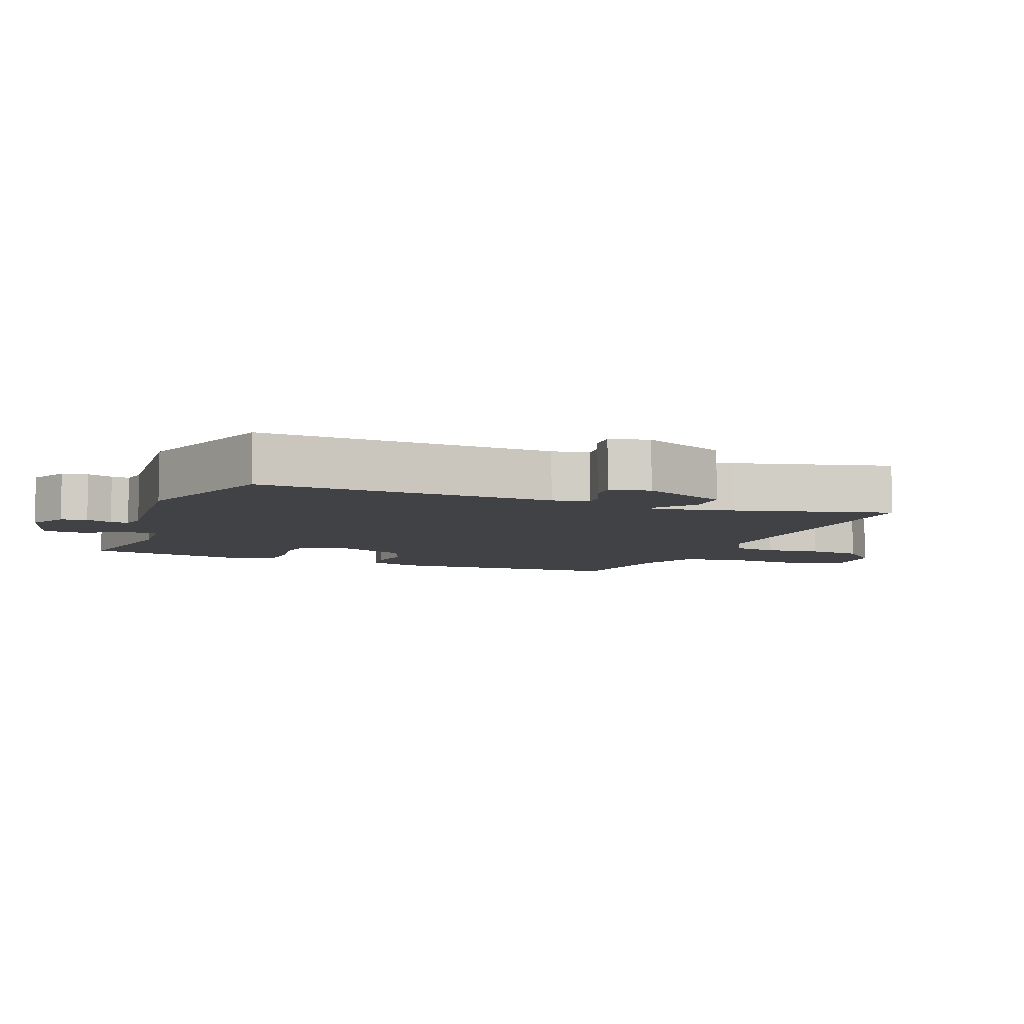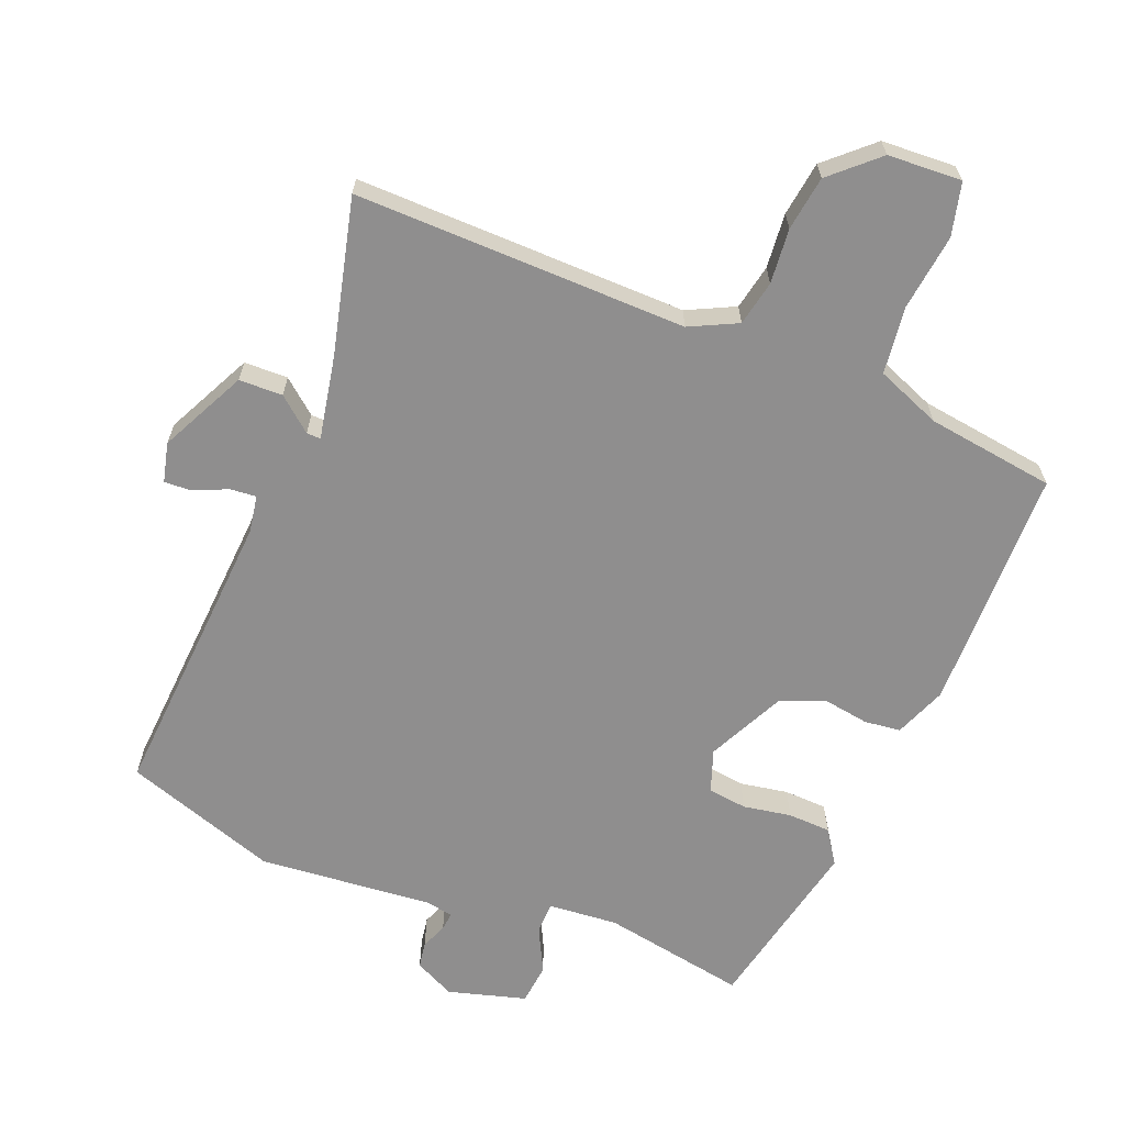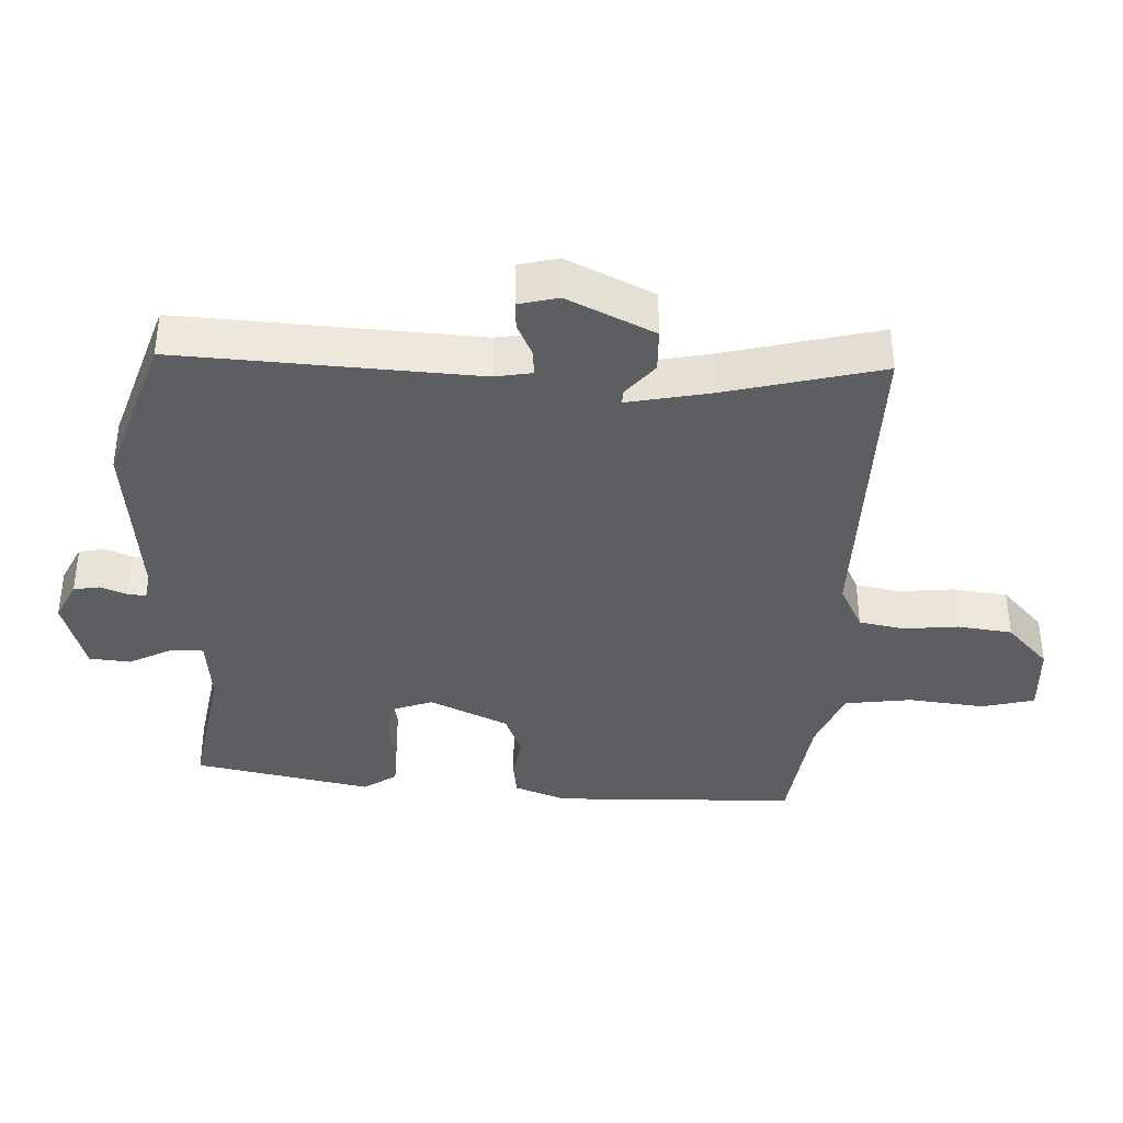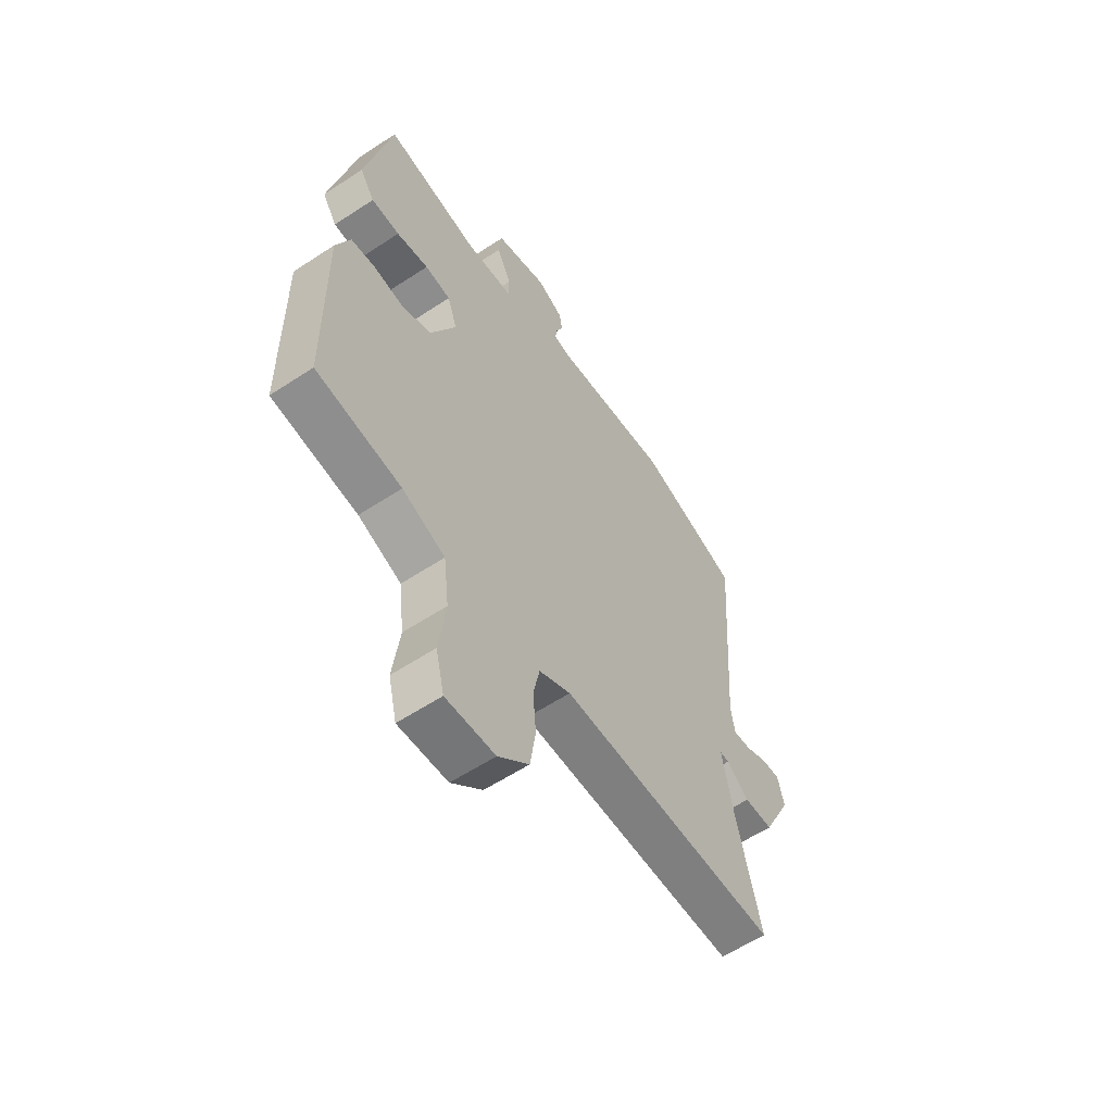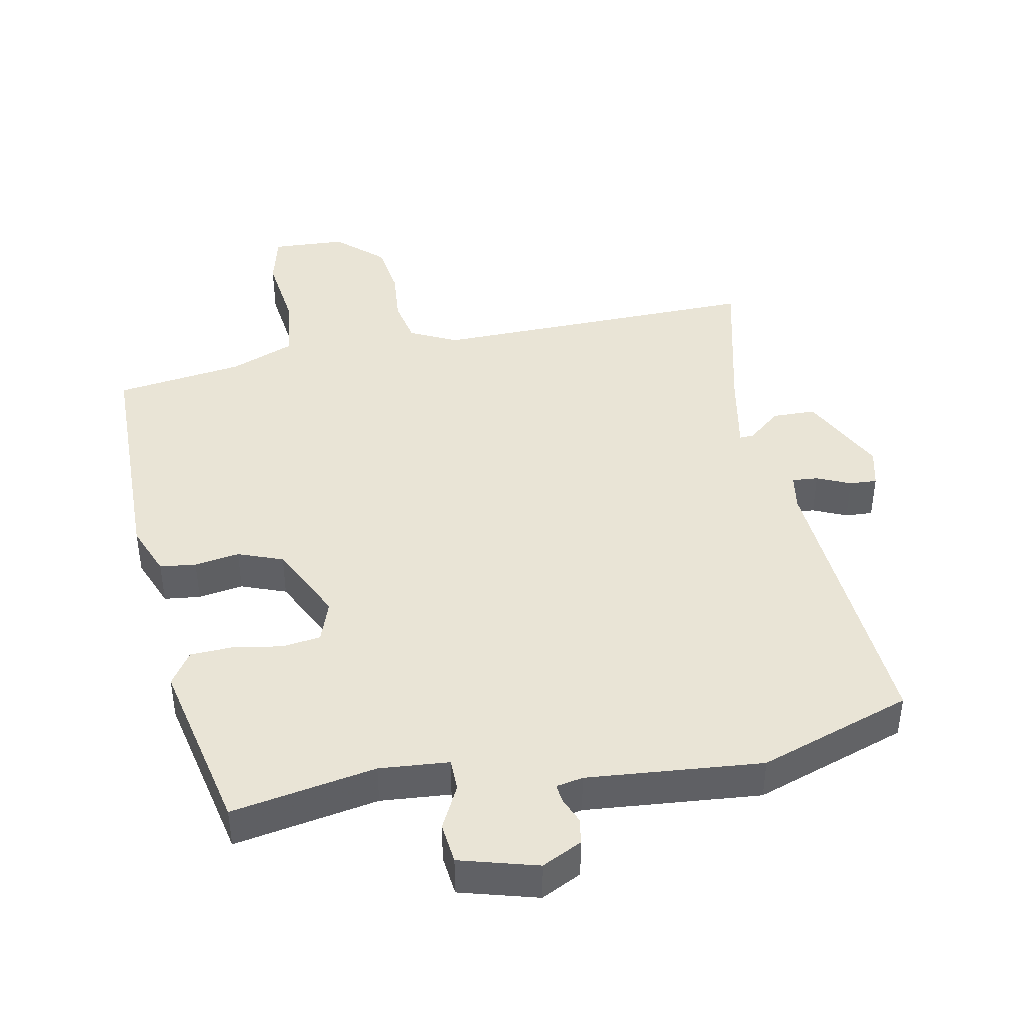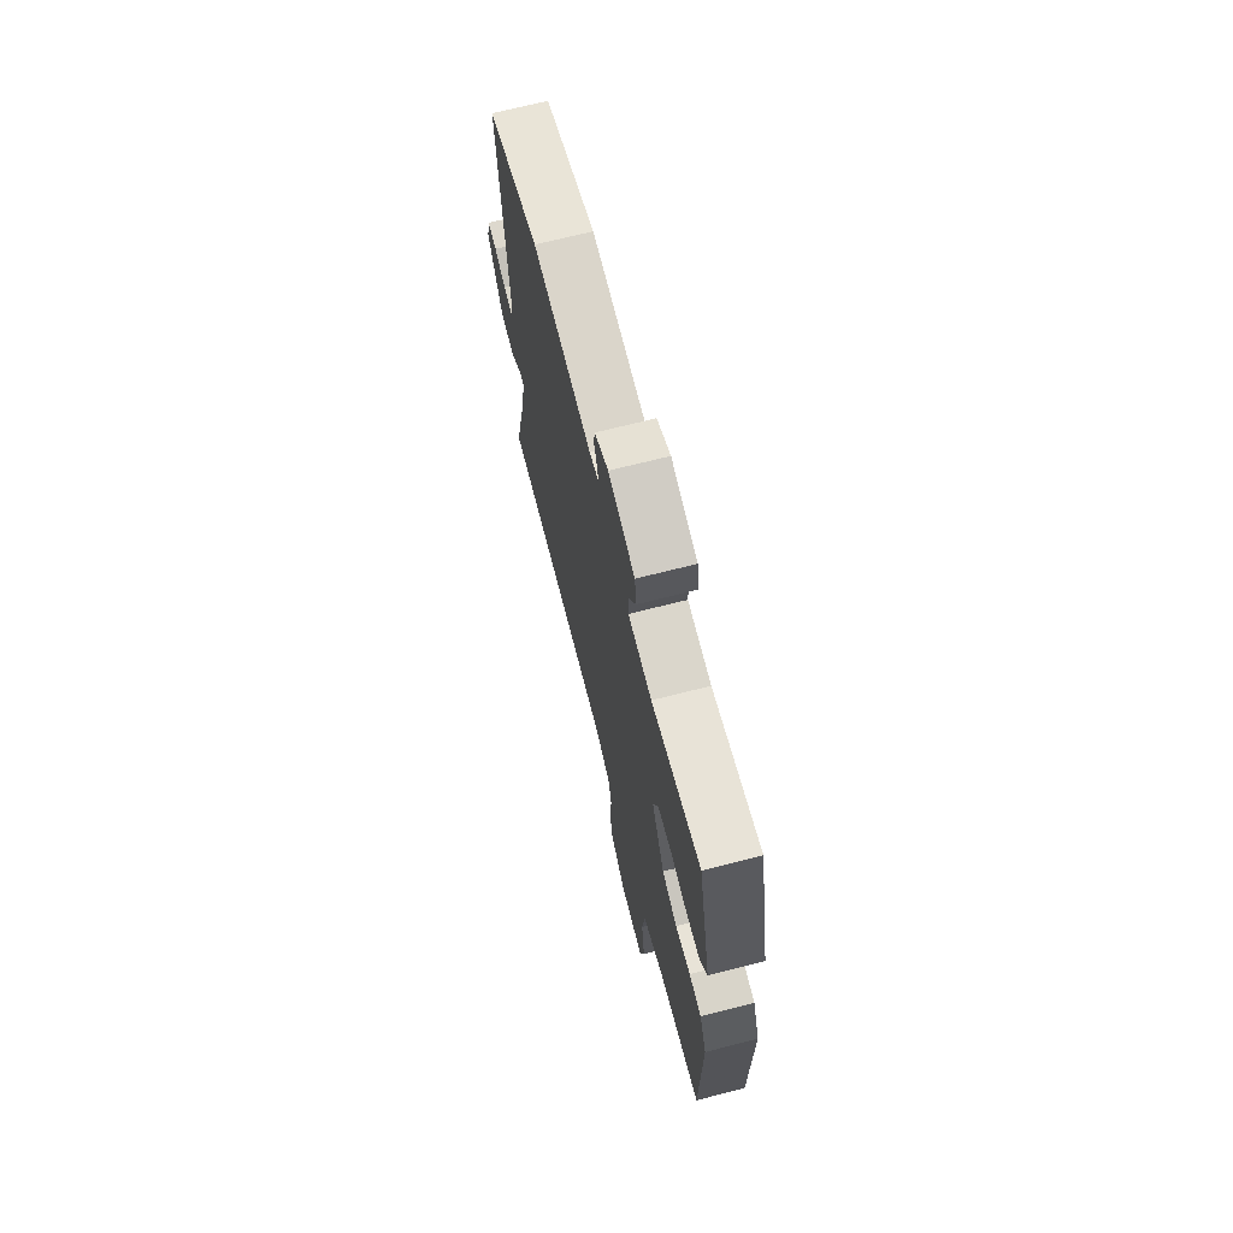
<metadata>
{"format":"obj","ext":"obj","renderer":"f3d","projection":"perspective","resolution":1024,"background":"white","views":[{"elev":-6.5,"azim":69.8,"up":"+Y"},{"elev":-65.0,"azim":158.5,"up":"+Y"},{"elev":-37.5,"azim":88.4,"up":"+Y"},{"elev":-58.8,"azim":-55.8,"up":"+Z"},{"elev":42.4,"azim":-10.9,"up":"+Y"},{"elev":69.8,"azim":-104.3,"up":"+Z"}]}
</metadata>
<code>
v -0.423 0.07 0.503
v -0.208 0.07 0.463
v -0.104 0.07 0.471
v -0.103 0.07 0.519
v -0.136 0.07 0.585
v -0.129 0.07 0.646
v -0.013 0.07 0.678
v 0.047 0.07 0.648
v 0.053 0.07 0.609
v 0.037 0.07 0.57
v 0.034 0.07 0.543
v 0.074 0.07 0.535
v 0.335 0.07 0.557
v 0.563 0.07 0.478
v 0.531 0.07 0.037
v 0.54 0.07 -0.018
v 0.579 0.07 -0.015
v 0.629 0.07 0.007
v 0.67 0.07 0.009
v 0.684 0.07 -0.05
v 0.62 0.07 -0.178
v 0.555 0.07 -0.179
v 0.505 0.07 -0.137
v 0.484 0.07 -0.136
v 0.507 0.07 -0.259
v 0.562 0.07 -0.491
v 0.068 0.07 -0.48
v -0.003 0.07 -0.514
v -0.017 0.07 -0.581
v -0.01 0.07 -0.663
v -0.022 0.07 -0.744
v -0.091 0.07 -0.806
v -0.201 0.07 -0.811
v -0.22 0.07 -0.732
v -0.205 0.07 -0.618
v -0.217 0.07 -0.518
v -0.313 0.07 -0.479
v -0.504 0.07 -0.451
v -0.508 0.07 -0.086
v -0.477 0.07 -0.009
v -0.423 0.07 -0.003
v -0.356 0.07 -0.014
v -0.289 0.07 0.011
v -0.232 0.07 0.127
v -0.254 0.07 0.19
v -0.312 0.07 0.198
v -0.384 0.07 0.186
v -0.448 0.07 0.189
v -0.481 0.07 0.239
v -0.423 0 0.503
v -0.208 0 0.463
v -0.104 0 0.471
v -0.103 0 0.519
v -0.136 0 0.585
v -0.129 0 0.646
v -0.013 0 0.678
v 0.047 0 0.648
v 0.053 0 0.609
v 0.037 0 0.57
v 0.034 0 0.543
v 0.074 0 0.535
v 0.335 0 0.557
v 0.563 0 0.478
v 0.531 0 0.037
v 0.54 0 -0.018
v 0.579 0 -0.015
v 0.629 0 0.007
v 0.67 0 0.009
v 0.684 0 -0.05
v 0.62 0 -0.178
v 0.555 0 -0.179
v 0.505 0 -0.137
v 0.484 0 -0.136
v 0.507 0 -0.259
v 0.562 0 -0.491
v 0.068 0 -0.48
v -0.003 0 -0.514
v -0.017 0 -0.581
v -0.01 0 -0.663
v -0.022 0 -0.744
v -0.091 0 -0.806
v -0.201 0 -0.811
v -0.22 0 -0.732
v -0.205 0 -0.618
v -0.217 0 -0.518
v -0.313 0 -0.479
v -0.504 0 -0.451
v -0.508 0 -0.086
v -0.477 0 -0.009
v -0.423 0 -0.003
v -0.356 0 -0.014
v -0.289 0 0.011
v -0.232 0 0.127
v -0.254 0 0.19
v -0.312 0 0.198
v -0.384 0 0.186
v -0.448 0 0.189
v -0.481 0 0.239
f 46 47 48 49
f 45 46 49 1
f 39 40 41 42
f 37 38 39 42
f 36 37 42 43
f 32 33 34 35
f 32 35 36
f 29 30 31 32
f 28 29 32 36
f 27 28 36 43
f 25 26 27 43
f 20 21 22 23
f 20 23 24
f 17 18 19 20
f 16 17 20 24
f 15 16 24
f 12 13 14 15
f 11 12 15 24
f 7 8 9 10
f 7 10 11
f 4 5 6 7
f 3 4 7 11
f 45 1 2
f 44 45 2 3
f 25 43 44
f 24 25 44
f 3 11 24 44
f 98 97 96 95
f 50 98 95 94
f 91 90 89 88
f 91 88 87 86
f 92 91 86 85
f 84 83 82 81
f 85 84 81
f 81 80 79 78
f 85 81 78 77
f 92 85 77 76
f 92 76 75 74
f 72 71 70 69
f 73 72 69
f 69 68 67 66
f 73 69 66 65
f 73 65 64
f 64 63 62 61
f 73 64 61 60
f 59 58 57 56
f 60 59 56
f 56 55 54 53
f 60 56 53 52
f 51 50 94
f 52 51 94 93
f 93 92 74
f 93 74 73
f 93 73 60 52
f 1 50 51 2
f 2 51 52 3
f 3 52 53 4
f 4 53 54 5
f 5 54 55 6
f 6 55 56 7
f 7 56 57 8
f 8 57 58 9
f 9 58 59 10
f 10 59 60 11
f 11 60 61 12
f 12 61 62 13
f 13 62 63 14
f 14 63 64 15
f 15 64 65 16
f 16 65 66 17
f 17 66 67 18
f 18 67 68 19
f 19 68 69 20
f 20 69 70 21
f 21 70 71 22
f 22 71 72 23
f 23 72 73 24
f 24 73 74 25
f 25 74 75 26
f 26 75 76 27
f 27 76 77 28
f 28 77 78 29
f 29 78 79 30
f 30 79 80 31
f 31 80 81 32
f 32 81 82 33
f 33 82 83 34
f 34 83 84 35
f 35 84 85 36
f 36 85 86 37
f 37 86 87 38
f 38 87 88 39
f 39 88 89 40
f 40 89 90 41
f 41 90 91 42
f 42 91 92 43
f 43 92 93 44
f 44 93 94 45
f 45 94 95 46
f 46 95 96 47
f 47 96 97 48
f 48 97 98 49
f 49 98 50 1

</code>
